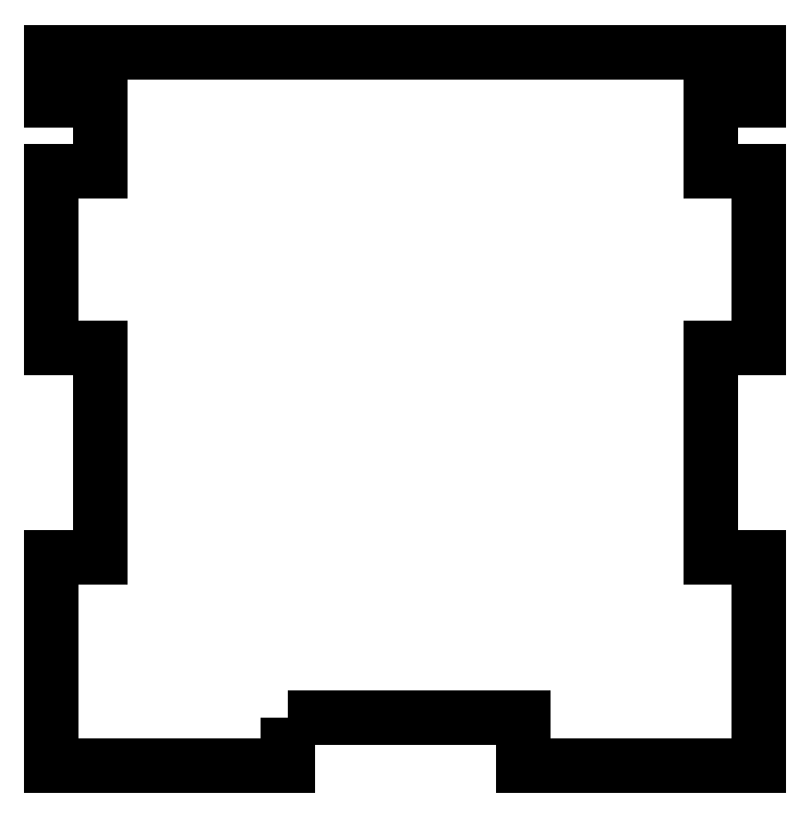
<metadata>
{"format":"dxf","ext":"dxf","renderer":"ezdxf+matplotlib","layout":"modelspace","background":"white","min_lineweight":24,"dpi":150}
</metadata>
<code>
0
SECTION
2
ENTITIES
0
LWPOLYLINE
8
0
90
24
70
1
43
0
10
-7.333
20
1.11e-14
10
-7.333
20
-3
10
-22
20
-3
10
-22
20
10
10
-19
20
10
10
-19
20
23
10
-22
20
23
10
-22
20
34
10
-19
20
34
10
-19
20
38.38
10
-22
20
38.38
10
-22
20
41.38
10
22
20
41.38
10
22
20
38.38
10
19
20
38.38
10
19
20
34
10
22
20
34
10
22
20
23
10
19
20
23
10
19
20
10
10
22
20
10
10
22
20
-3
10
7.333
20
-3
10
7.333
20
1.11e-14
0
ENDSEC
0
EOF

</code>
